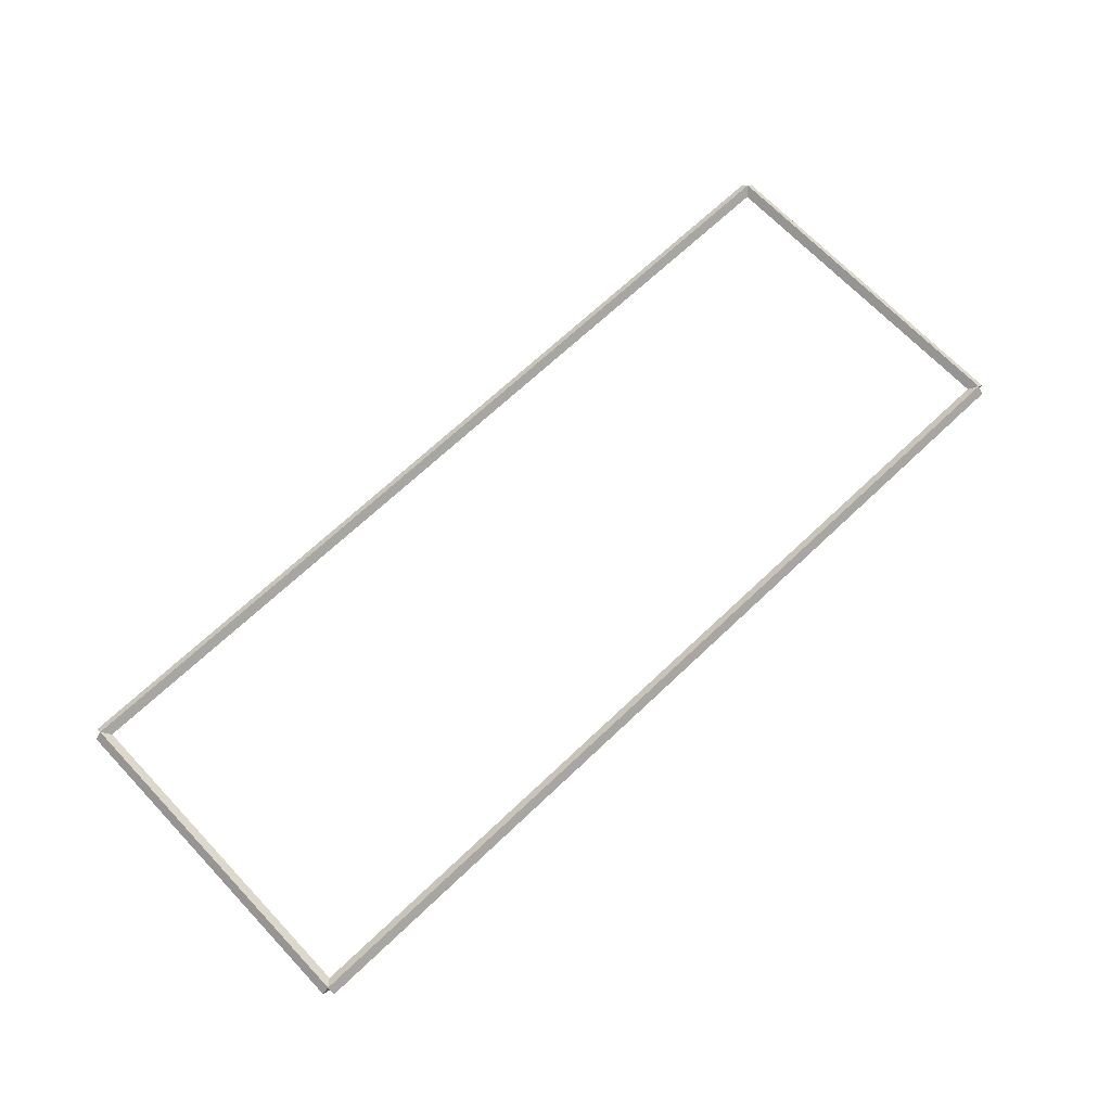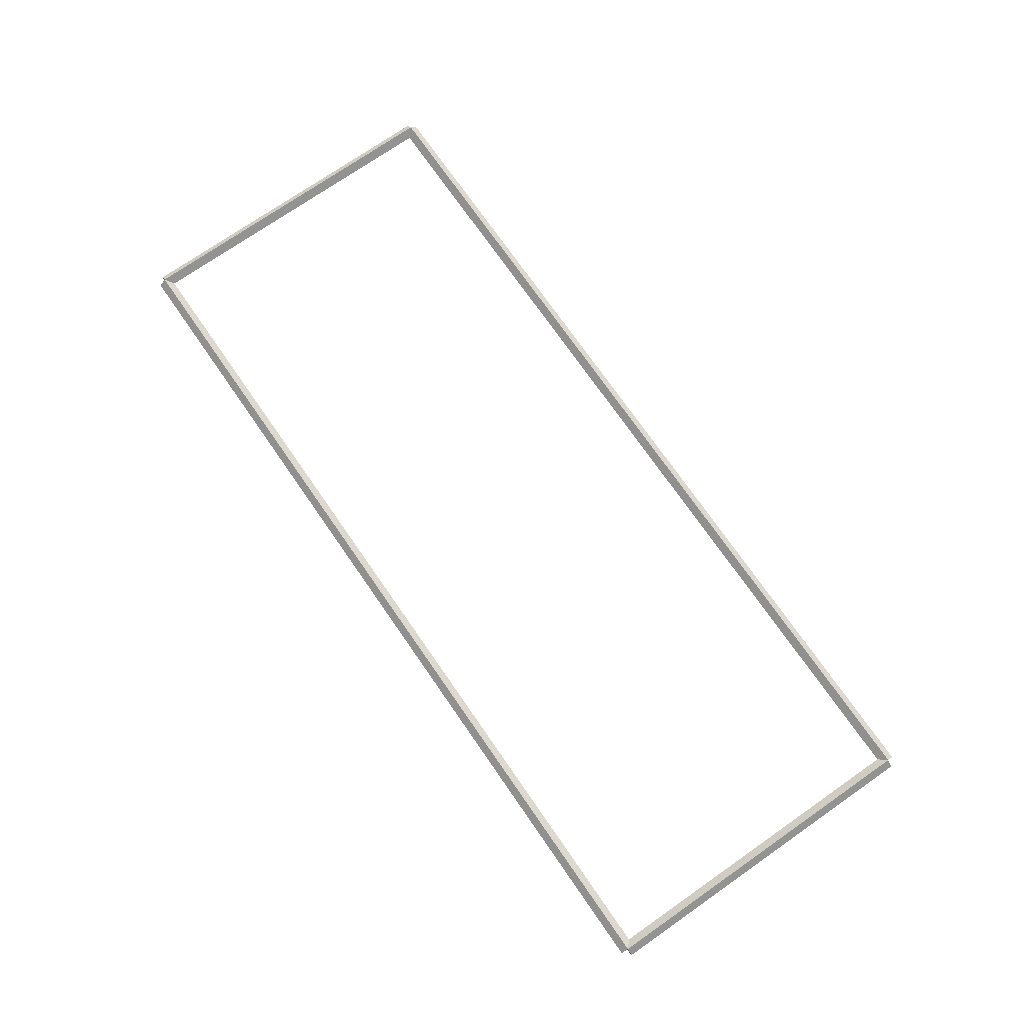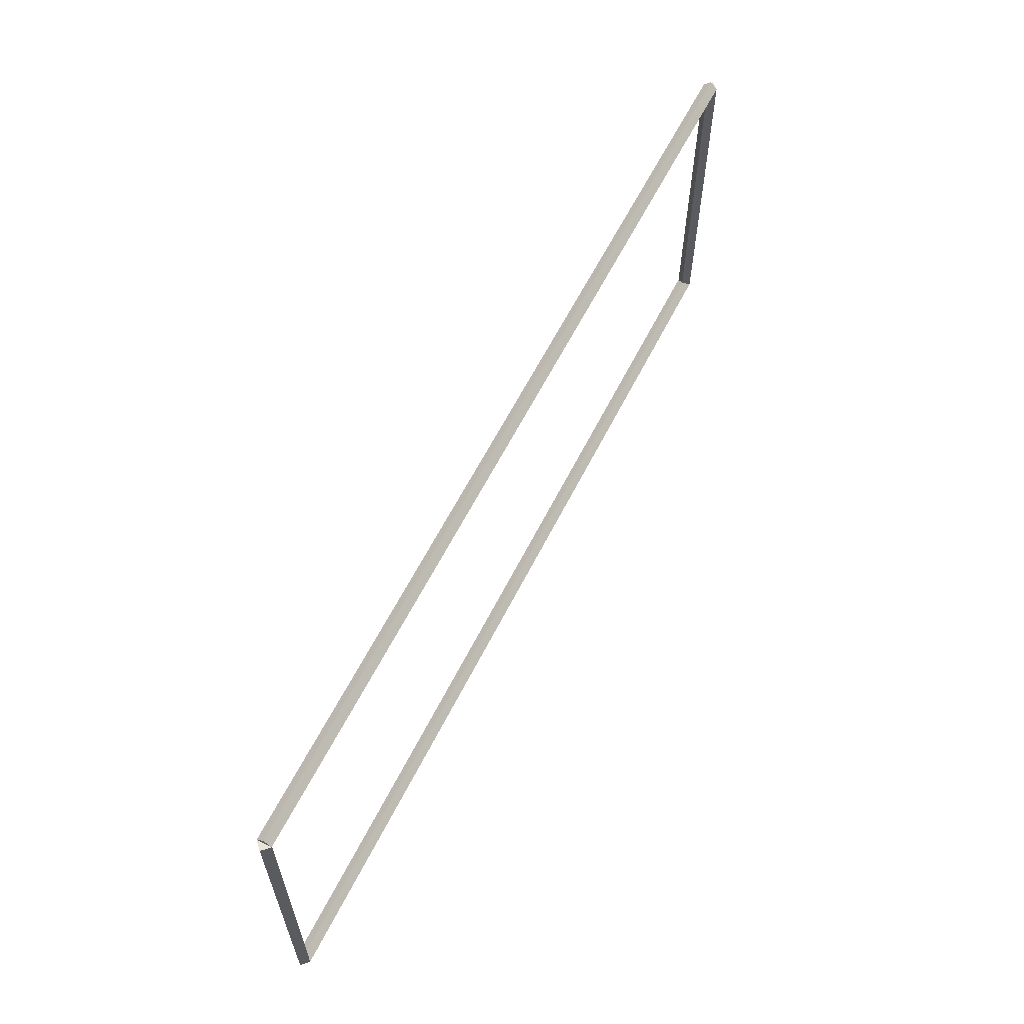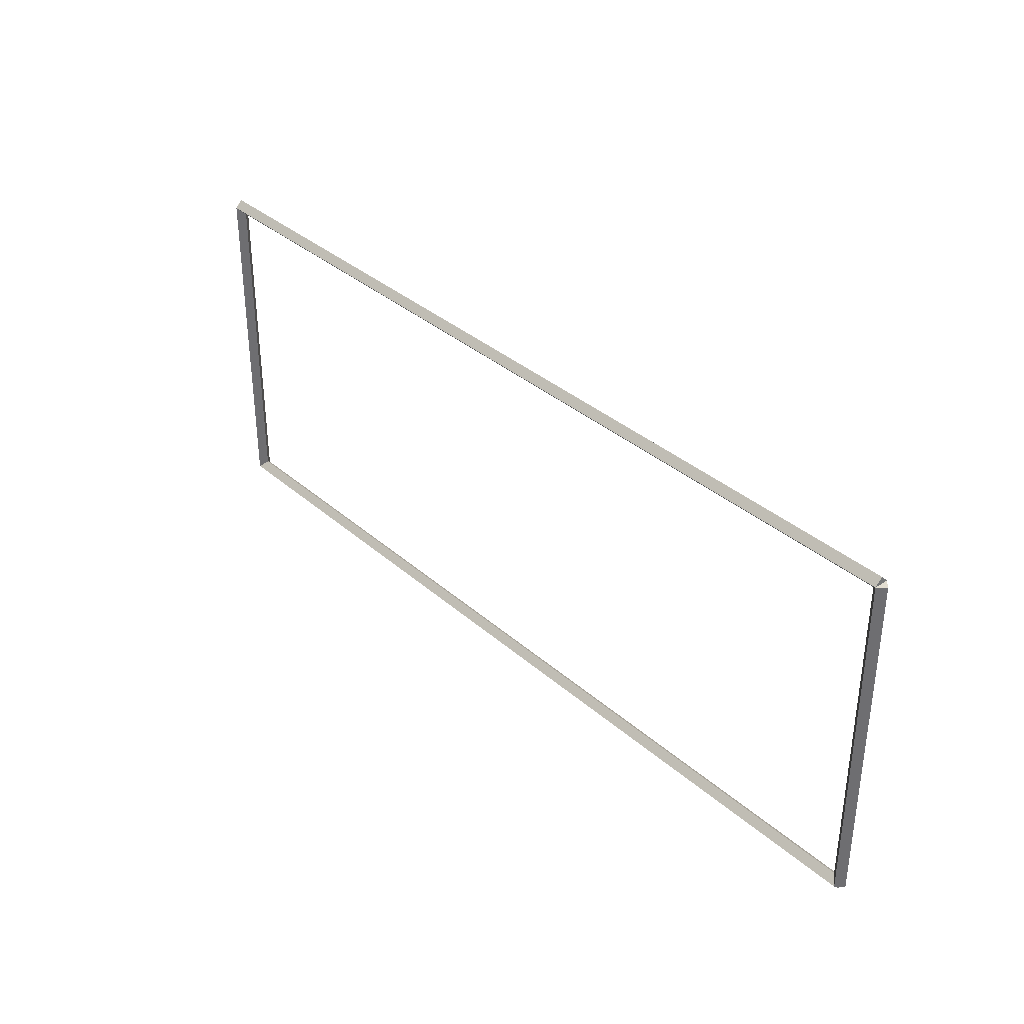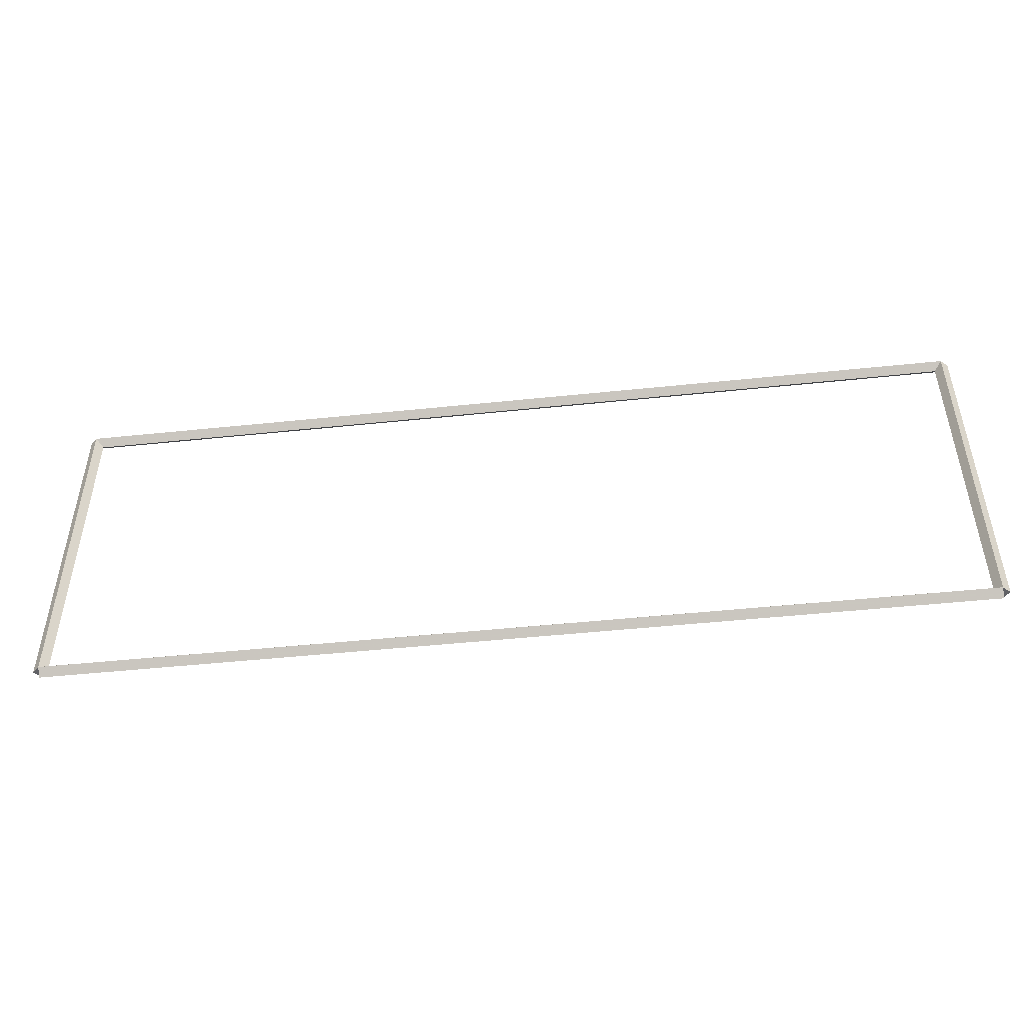
<metadata>
{"format":"obj","ext":"obj","renderer":"f3d","projection":"perspective","resolution":1024,"background":"white","views":[{"elev":68.5,"azim":-43.5,"up":"+Y"},{"elev":74.0,"azim":55.2,"up":"+Y"},{"elev":61.1,"azim":116.7,"up":"+Z"},{"elev":35.1,"azim":-130.9,"up":"+Z"},{"elev":-48.1,"azim":6.7,"up":"+Z"}]}
</metadata>
<code>
g layer_boundary_0_30_30
v 12.8 41.8 4.763
v 12.7 41.9 4.763
v 12.6 41.8 4.763
v 12.7 41.7 4.763
v 12.8 41.8 0
v 12.7 41.9 0
v 12.6 41.8 0
v 12.7 41.7 0
f 1 2 3 4
f 6 2 1 5
f 5 1 4 8
f 6 5 8 7
f 8 4 3 7
f 7 3 2 6
g layer_boundary_0_30_30
v 0 41.9 4.763
v 0 41.8 4.662
v 0 41.7 4.763
v 0 41.8 4.862
v 12.7 41.9 4.763
v 12.7 41.8 4.662
v 12.7 41.7 4.763
v 12.7 41.8 4.862
f 9 10 11 12
f 14 10 9 13
f 13 9 12 16
f 14 13 16 15
f 16 12 11 15
f 15 11 10 14
g layer_boundary_0_30_30
v 0.1 41.8 0
v -1.034e-14 41.7 0
v -0.1 41.8 0
v 3.107e-14 41.9 0
v 0.1 41.8 4.763
v -1.034e-14 41.7 4.763
v -0.1 41.8 4.763
v 3.107e-14 41.9 4.763
f 17 18 19 20
f 22 18 17 21
f 21 17 20 24
f 22 21 24 23
f 24 20 19 23
f 23 19 18 22
g layer_boundary_0_30_30
v 12.7 41.9 -2.449e-21
v 12.7 41.8 0.1
v 12.7 41.7 -2.068e-14
v 12.7 41.8 -0.1
v 0 41.9 -2.449e-21
v 0 41.8 0.1
v 0 41.7 -2.068e-14
v 0 41.8 -0.1
f 25 26 27 28
f 30 26 25 29
f 29 25 28 32
f 30 29 32 31
f 32 28 27 31
f 31 27 26 30

</code>
